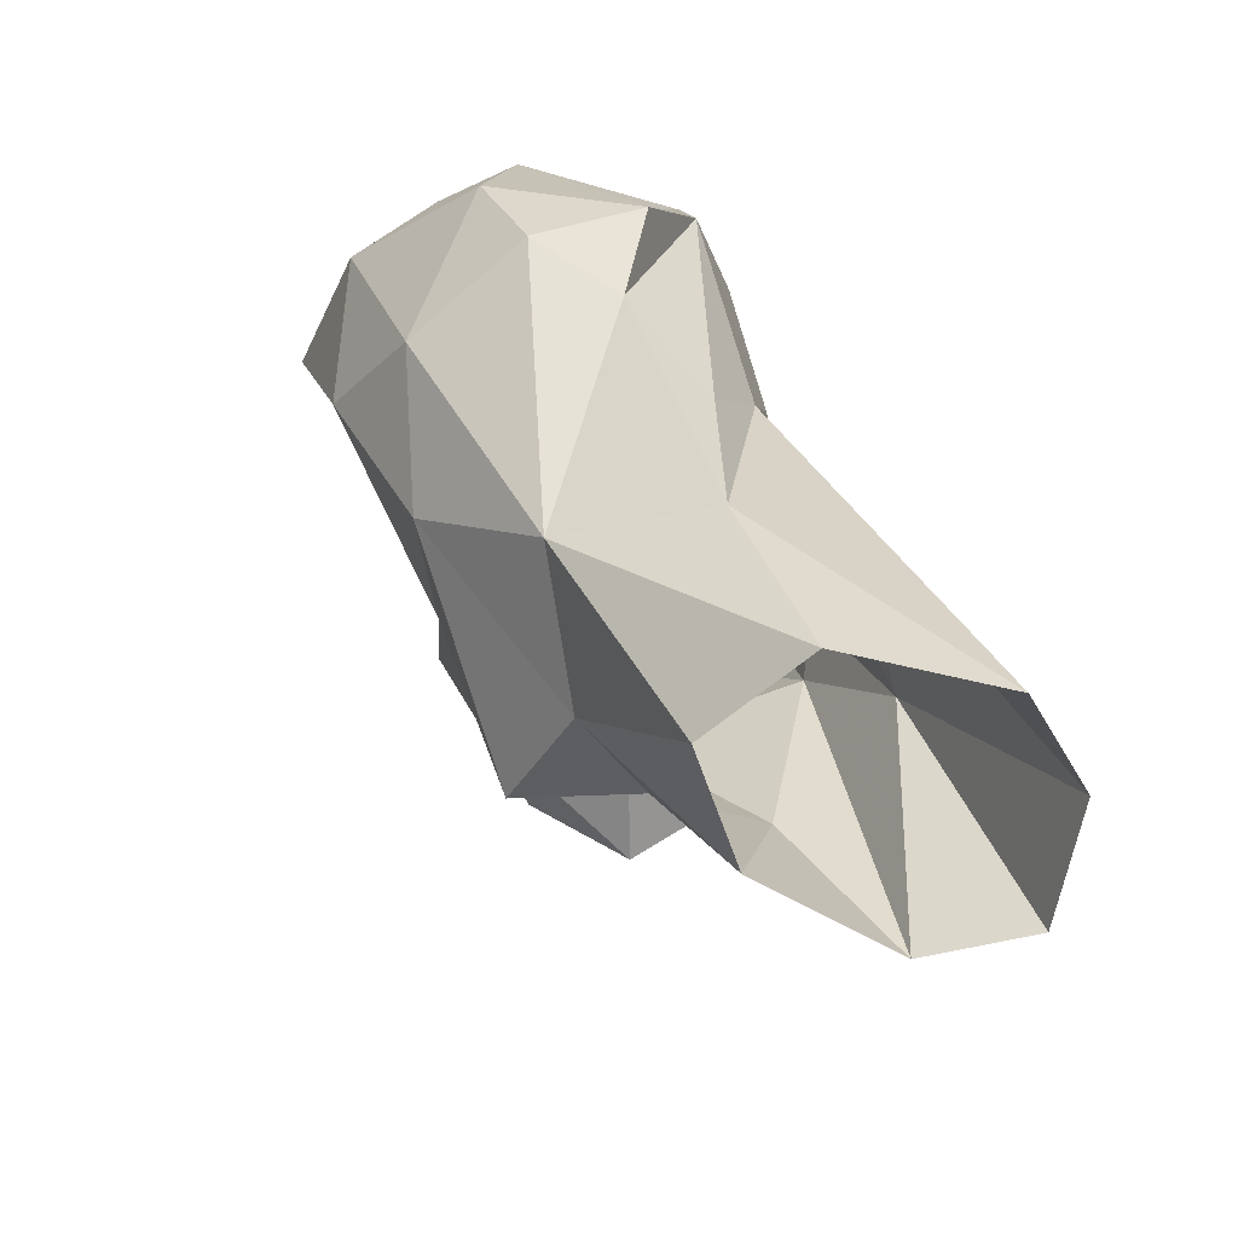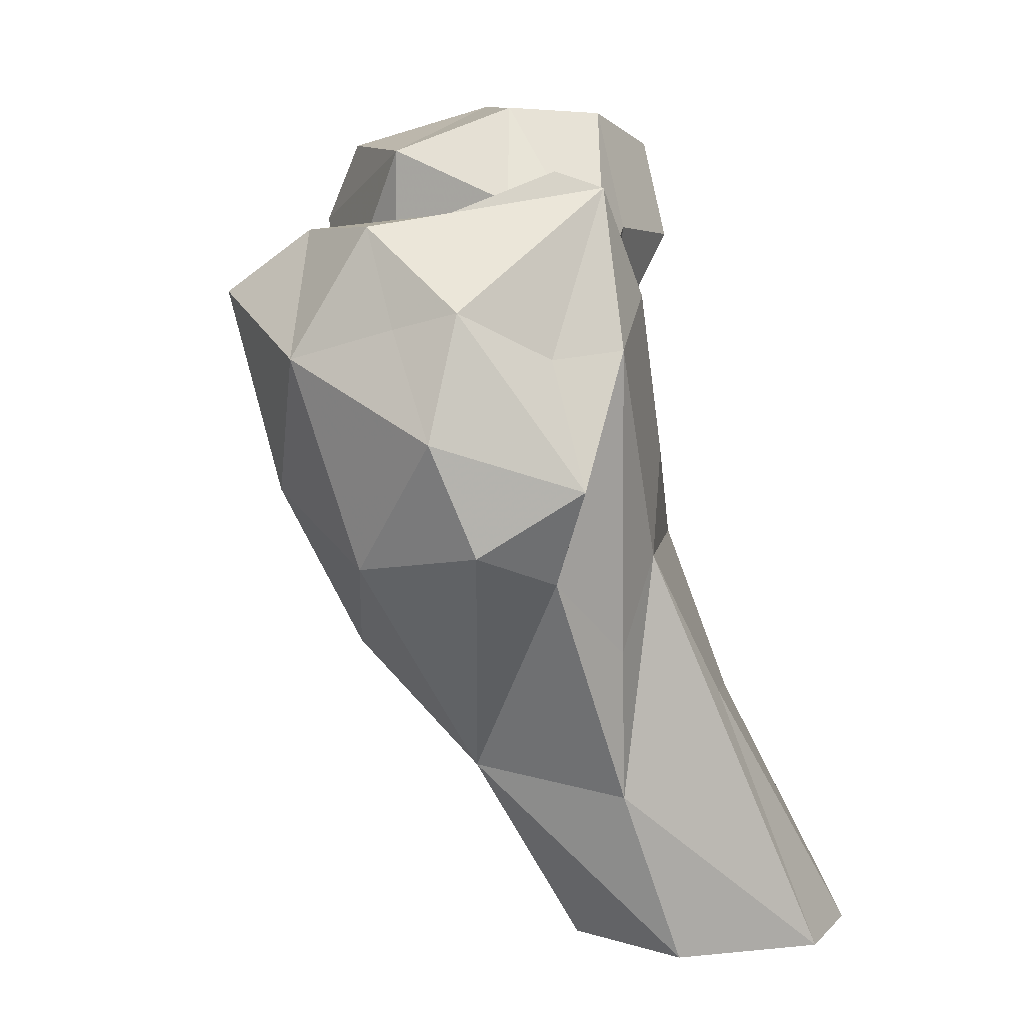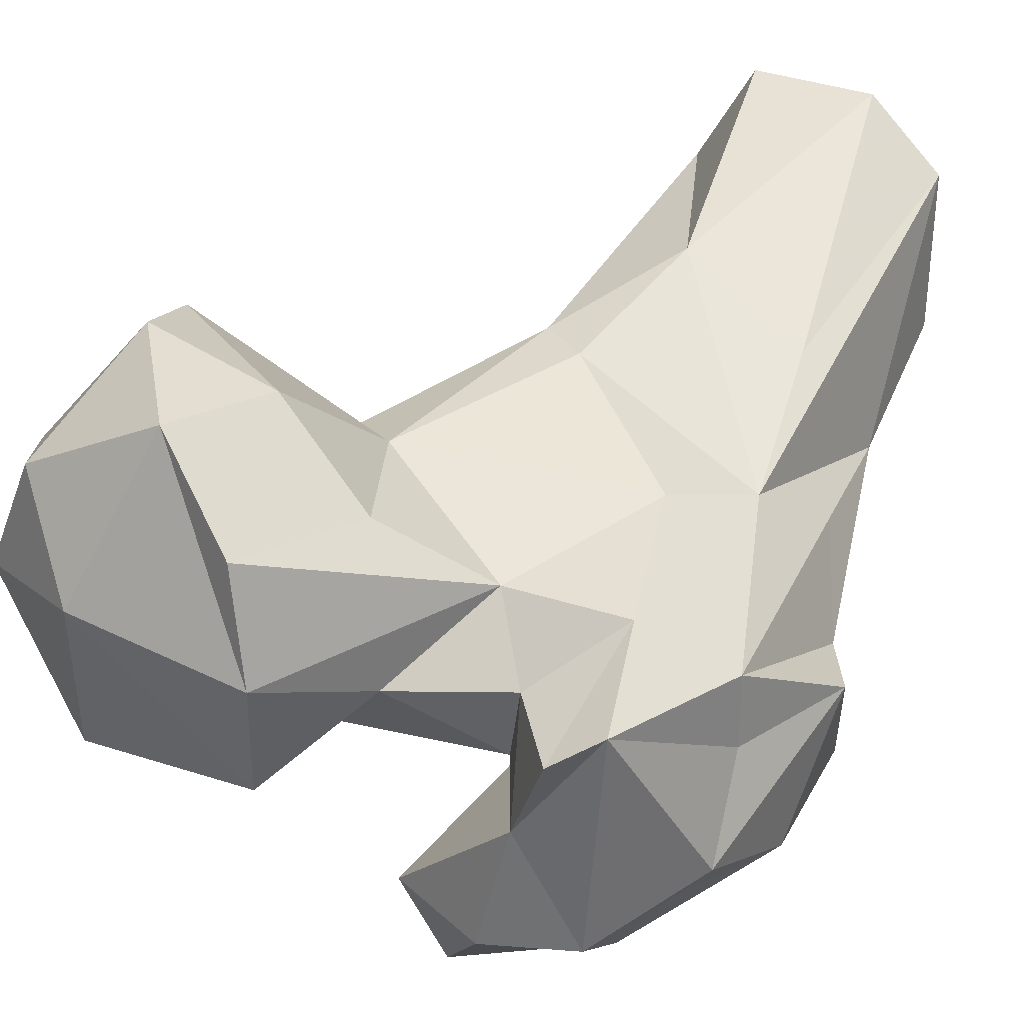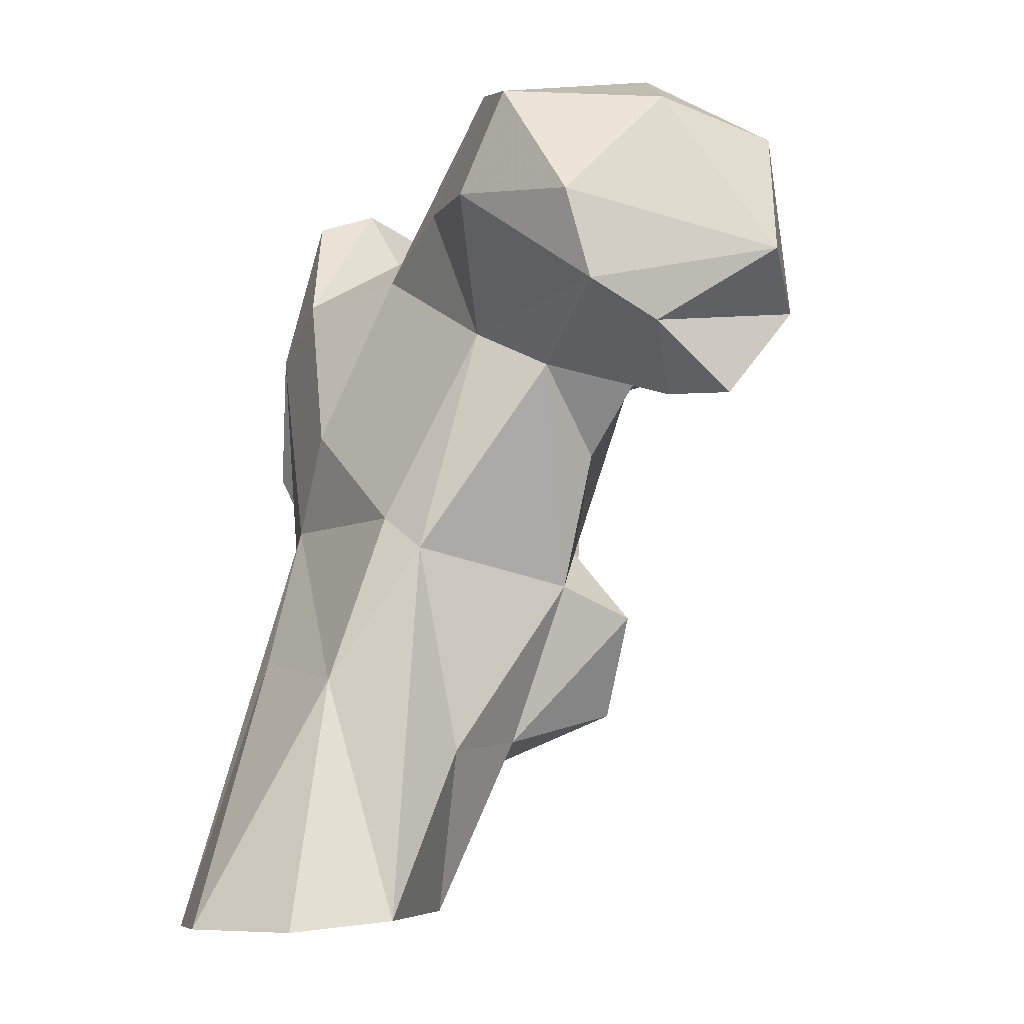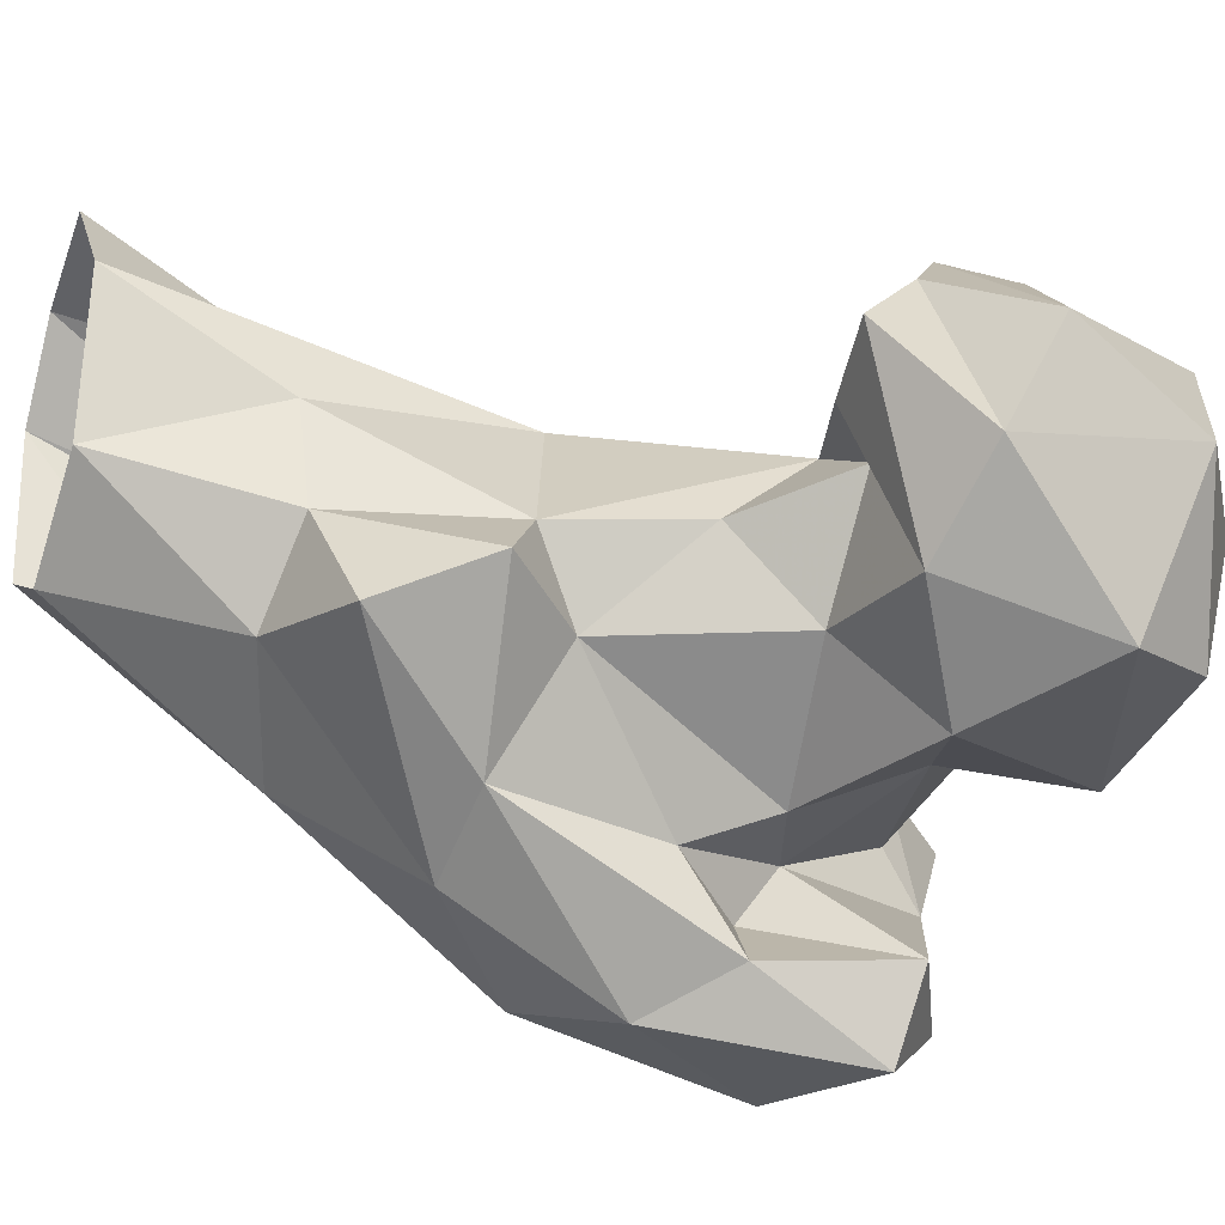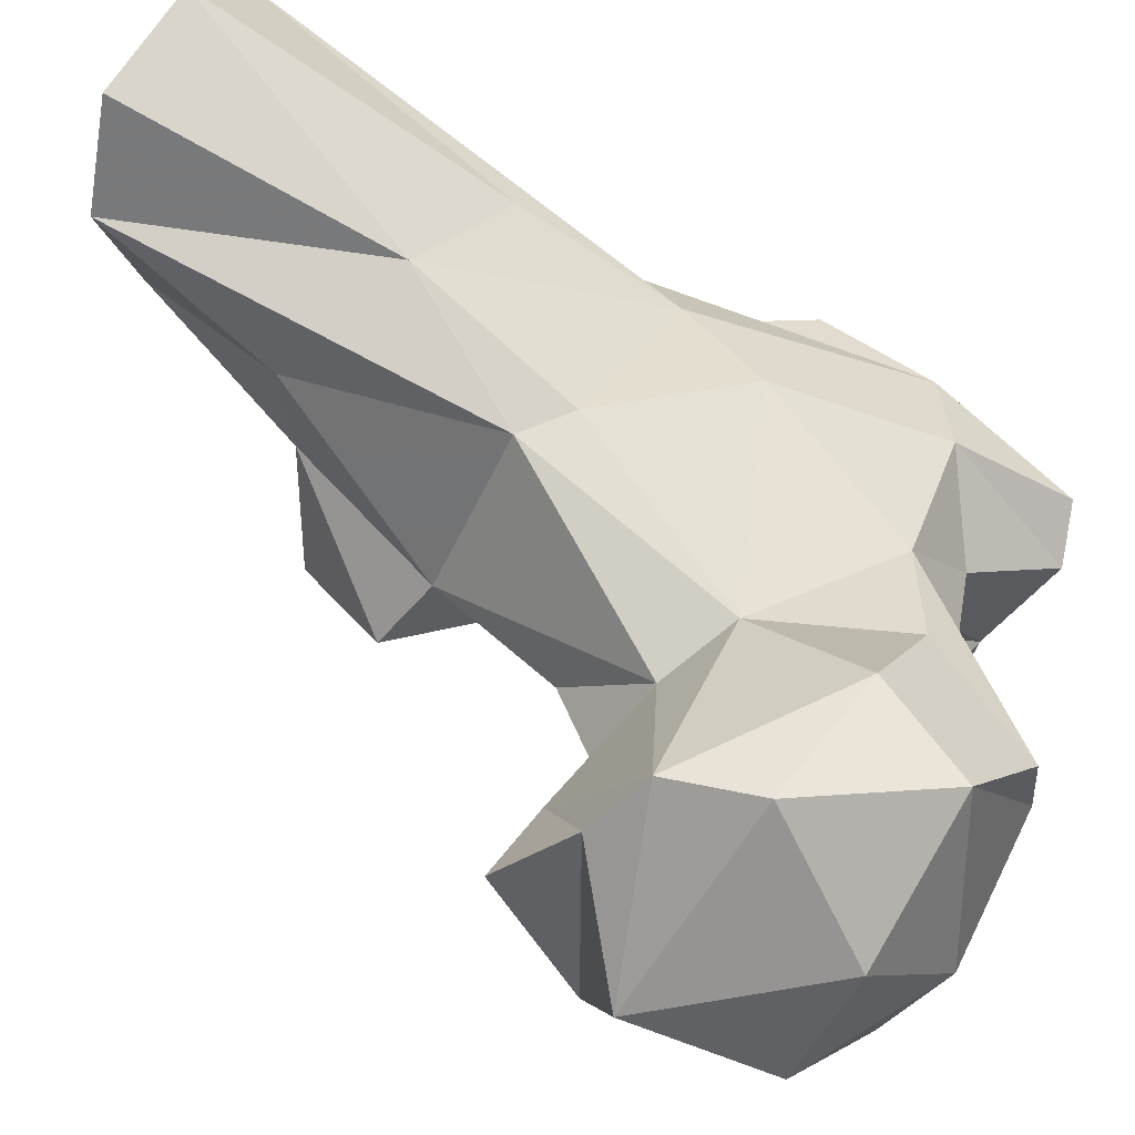
<metadata>
{"format":"obj","ext":"obj","renderer":"f3d","projection":"perspective","resolution":1024,"background":"white","views":[{"elev":-61.1,"azim":75.3,"up":"+Z"},{"elev":8.1,"azim":68.5,"up":"+Z"},{"elev":23.3,"azim":27.1,"up":"+Y"},{"elev":-7.4,"azim":-149.1,"up":"+Z"},{"elev":-32.6,"azim":-108.7,"up":"+Y"},{"elev":63.1,"azim":-62.2,"up":"+Y"}]}
</metadata>
<code>
v 325.9 184.1 1.221
v 313.1 192.5 1.819
v 338.7 192.5 0.6186
v 308.1 210.5 1.359
v 339.2 211.5 0.1181
v 315 221.6 0.2587
v 330.3 220.4 0.2484
v 307 198.2 21.67
v 339.9 184.3 22.24
v 319.5 208 30.31
v 335.4 199.1 33.5
v 314.5 175.9 20.66
v 330.4 168.7 25.66
v 337.9 188.9 51.57
v 306.5 185.6 23.05
v 299.9 172.3 26.74
v 310 202.1 46.86
v 321.7 156.8 40.47
v 294.2 177 39.07
v 342.2 182.9 40.72
v 310.3 162 41.67
v 299.5 184.2 42.91
v 335.6 152.1 51.69
v 346.8 172.4 50.38
v 349 161.7 54.38
v 303.3 174.8 48.19
v 315.8 201.2 50.94
v 295 185 59.38
v 296 194.8 69.8
v 323 146.4 59.93
v 314.7 161.3 61.83
v 332.2 192.3 63.76
v 304.8 197.1 74.15
v 352.5 173.6 61.83
v 295.2 174.9 69.44
v 346.9 180.6 77.33
v 315.2 150.7 68.96
v 348.2 156.3 67.43
v 311.6 165 71.78
v 316.3 142.1 83.44
v 333.2 144.8 76.34
v 271.7 192.9 64.27
v 281.3 190.3 65.33
v 321.8 157.7 70
v 285.6 187.5 70.51
v 276.5 202.4 71.94
v 346.3 160.4 82.01
v 321.2 164.6 74.71
v 280.1 172.7 72.65
v 268.9 180.9 75.76
v 346.4 171.9 76.42
v 281.6 209.3 76.29
v 341.1 154.5 79.97
v 323.5 188.6 84.62
v 312 196.2 90.68
v 291.9 163.9 79.92
v 265.1 192.9 81.21
v 337.6 187.2 83.09
v 311.4 151.7 85.35
v 303.3 167.7 82.96
v 277.2 166.8 91.44
v 301 207.3 89.47
v 283.9 211.1 87.03
v 323.7 150.1 90.93
v 328.7 165.8 92.76
v 326.1 171.5 87.77
v 269.6 185.1 97.07
v 336.3 153.1 91.48
v 303.3 167.9 100.5
v 340.8 180.7 95.87
v 328.2 179.9 89.54
v 314.6 178.9 94.05
v 334.9 176.9 97.78
v 277.3 198.9 100.3
v 306.6 182.3 106.1
v 295 206.9 101.7
v 283.2 169.2 101.4
v 304.7 195.7 105.5
v 285.7 186.9 106.7
f 75 78 76
f 69 72 75
f 67 77 79
f 62 76 78
f 54 78 75
f 63 74 76
f 55 62 78
f 61 77 67
f 57 67 74
f 62 63 76
f 60 72 69
f 61 69 77
f 65 73 71
f 65 68 70
f 58 71 73
f 59 64 65
f 52 63 62
f 54 72 71
f 41 68 64
f 60 66 72
f 56 69 61
f 36 58 70
f 67 79 74
f 41 53 68
f 54 71 58
f 75 76 79
f 36 70 51
f 56 60 69
f 50 61 67
f 33 62 55
f 47 51 70
f 50 67 57
f 48 59 65
f 65 70 73
f 40 41 64
f 74 79 76
f 33 52 62
f 49 61 50
f 32 33 54
f 21 37 31
f 32 58 36
f 58 73 70
f 47 70 68
f 12 16 15
f 10 14 11
f 39 48 60
f 64 68 65
f 37 59 44
f 2 8 4
f 37 40 59
f 32 54 58
f 44 59 48
f 29 52 33
f 54 75 72
f 26 31 39
f 28 45 29
f 38 53 41
f 35 39 56
f 43 46 52
f 29 43 52
f 12 18 16
f 35 56 49
f 24 34 25
f 34 51 47
f 42 49 50
f 38 47 53
f 31 44 48
f 34 47 38
f 46 57 52
f 23 41 30
f 42 43 49
f 9 24 13
f 17 29 33
f 52 57 63
f 31 37 44
f 48 66 60
f 33 55 54
f 4 8 17
f 30 40 37
f 27 33 32
f 40 64 59
f 30 41 40
f 43 45 49
f 22 28 29
f 24 36 34
f 17 33 27
f 23 25 38
f 14 36 20
f 18 30 21
f 22 26 28
f 10 27 14
f 34 36 51
f 8 22 17
f 13 25 23
f 4 17 10
f 18 23 30
f 66 71 72
f 10 17 27
f 42 46 43
f 19 26 22
f 42 50 46
f 5 11 14
f 19 21 26
f 13 24 25
f 46 50 57
f 14 32 36
f 13 23 18
f 8 15 22
f 21 31 26
f 17 22 29
f 29 45 43
f 7 10 11
f 1 13 12
f 9 20 24
f 16 18 21
f 2 15 8
f 16 21 19
f 1 3 13
f 35 49 45
f 2 12 15
f 28 35 45
f 15 16 19
f 15 19 22
f 14 27 32
f 57 74 63
f 39 60 56
f 5 7 11
f 26 39 35
f 3 9 13
f 69 79 77
f 1 12 2
f 6 10 7
f 23 38 41
f 9 14 20
f 3 5 9
f 26 35 28
f 31 48 39
f 4 10 6
f 47 68 53
f 48 65 66
f 5 14 9
f 54 55 78
f 49 56 61
f 65 71 66
f 21 30 37
f 69 75 79
f 20 36 24
f 12 13 18
f 25 34 38

</code>
